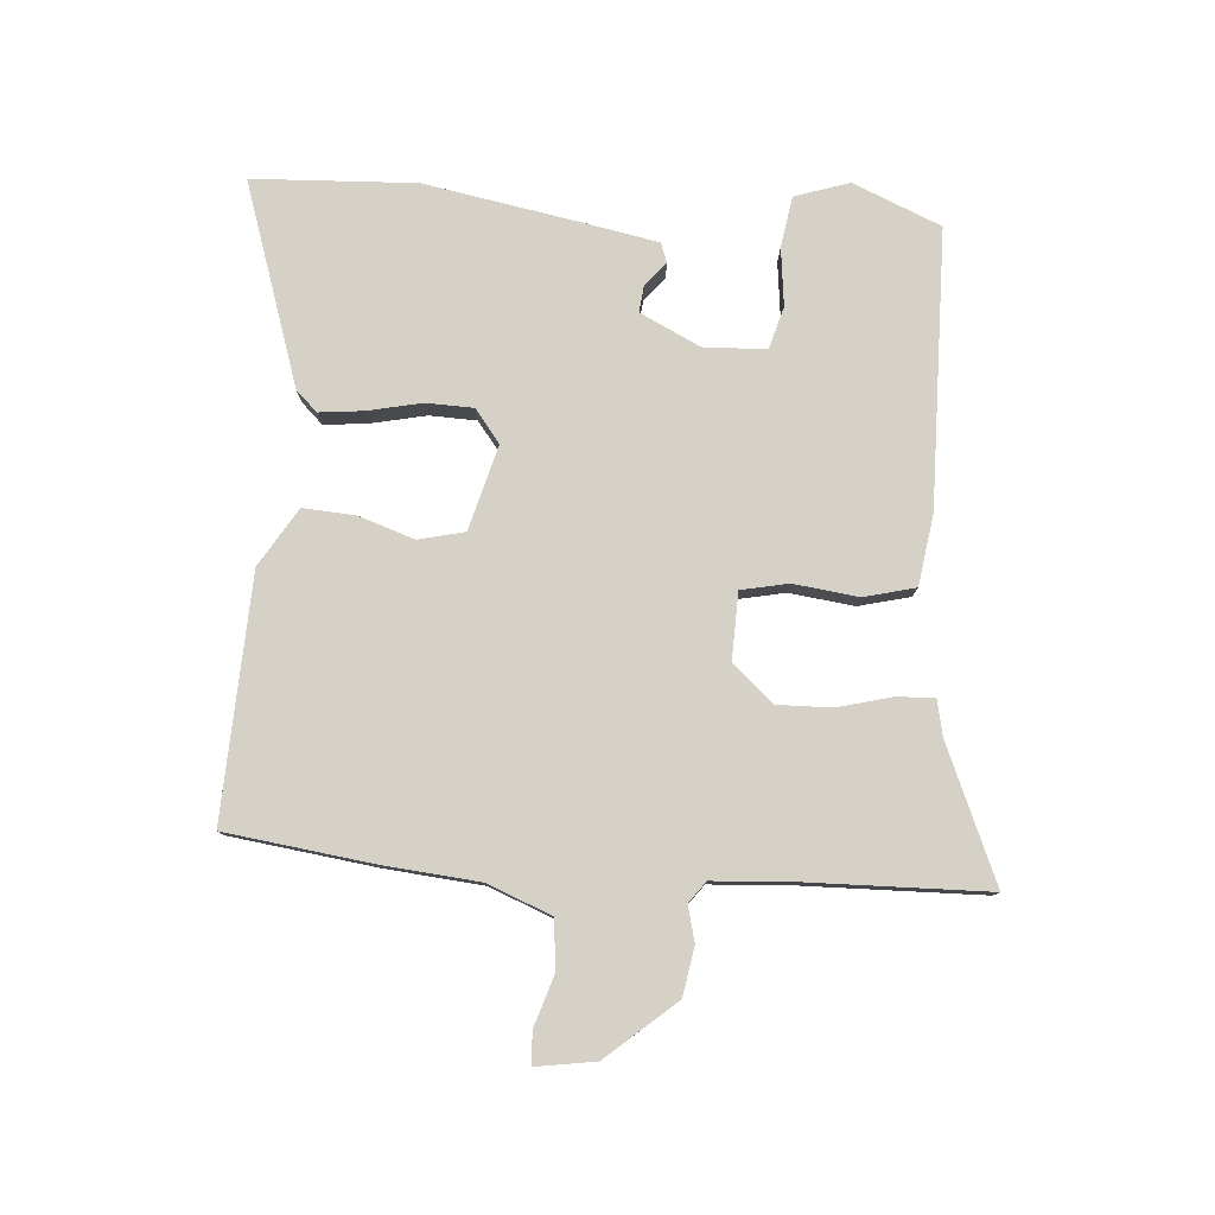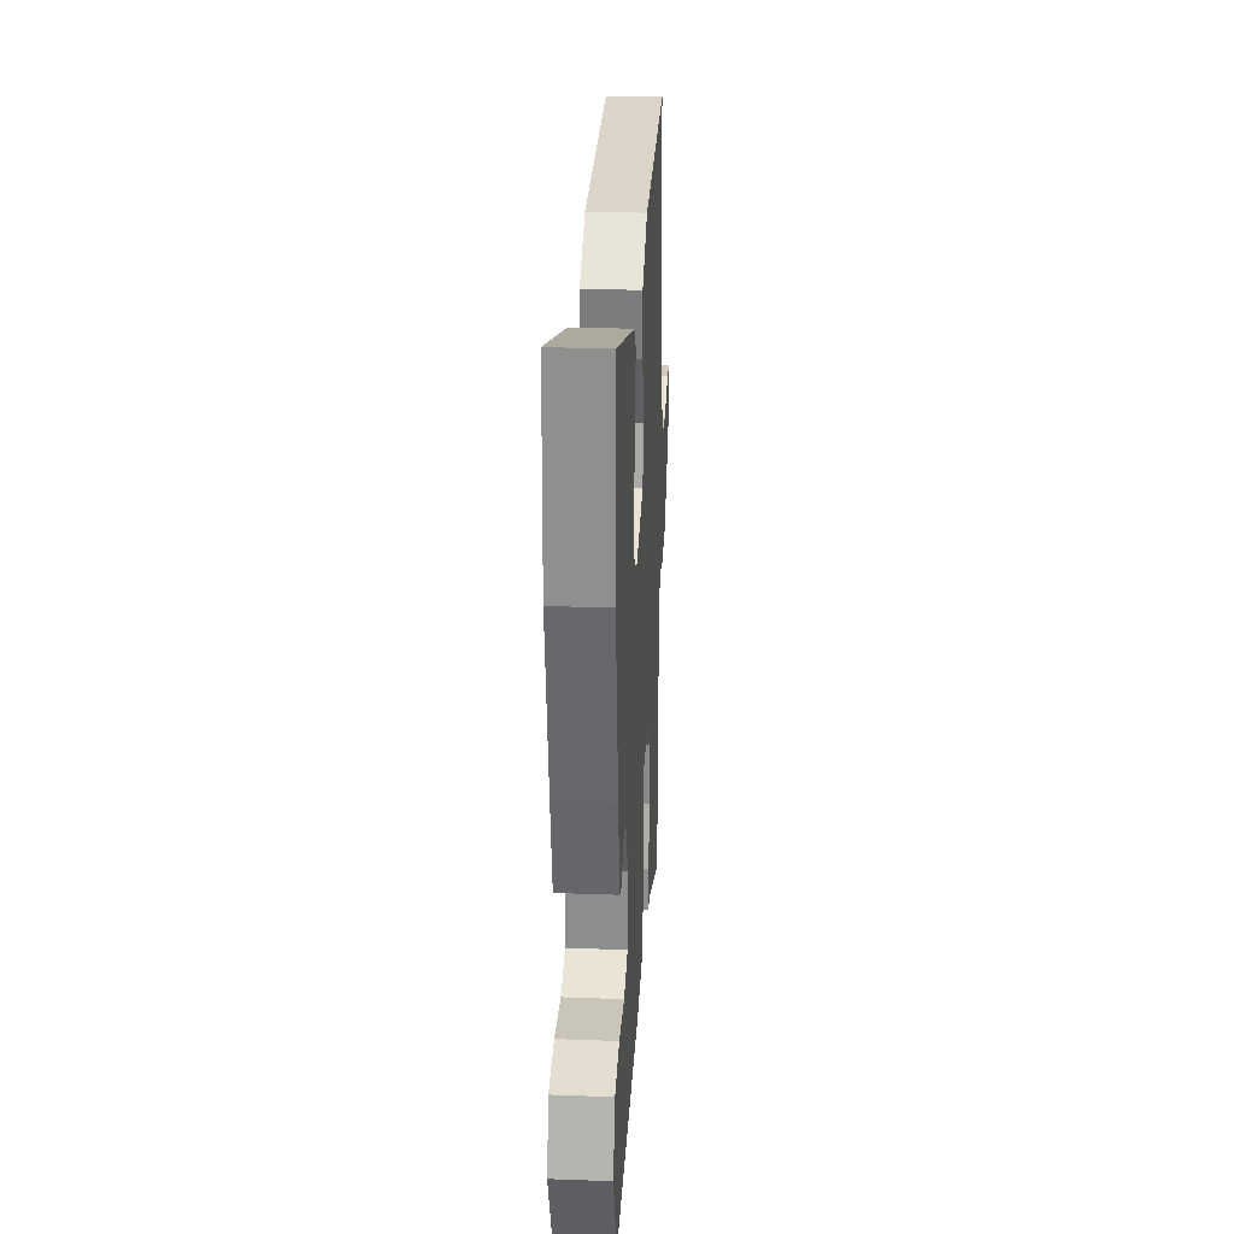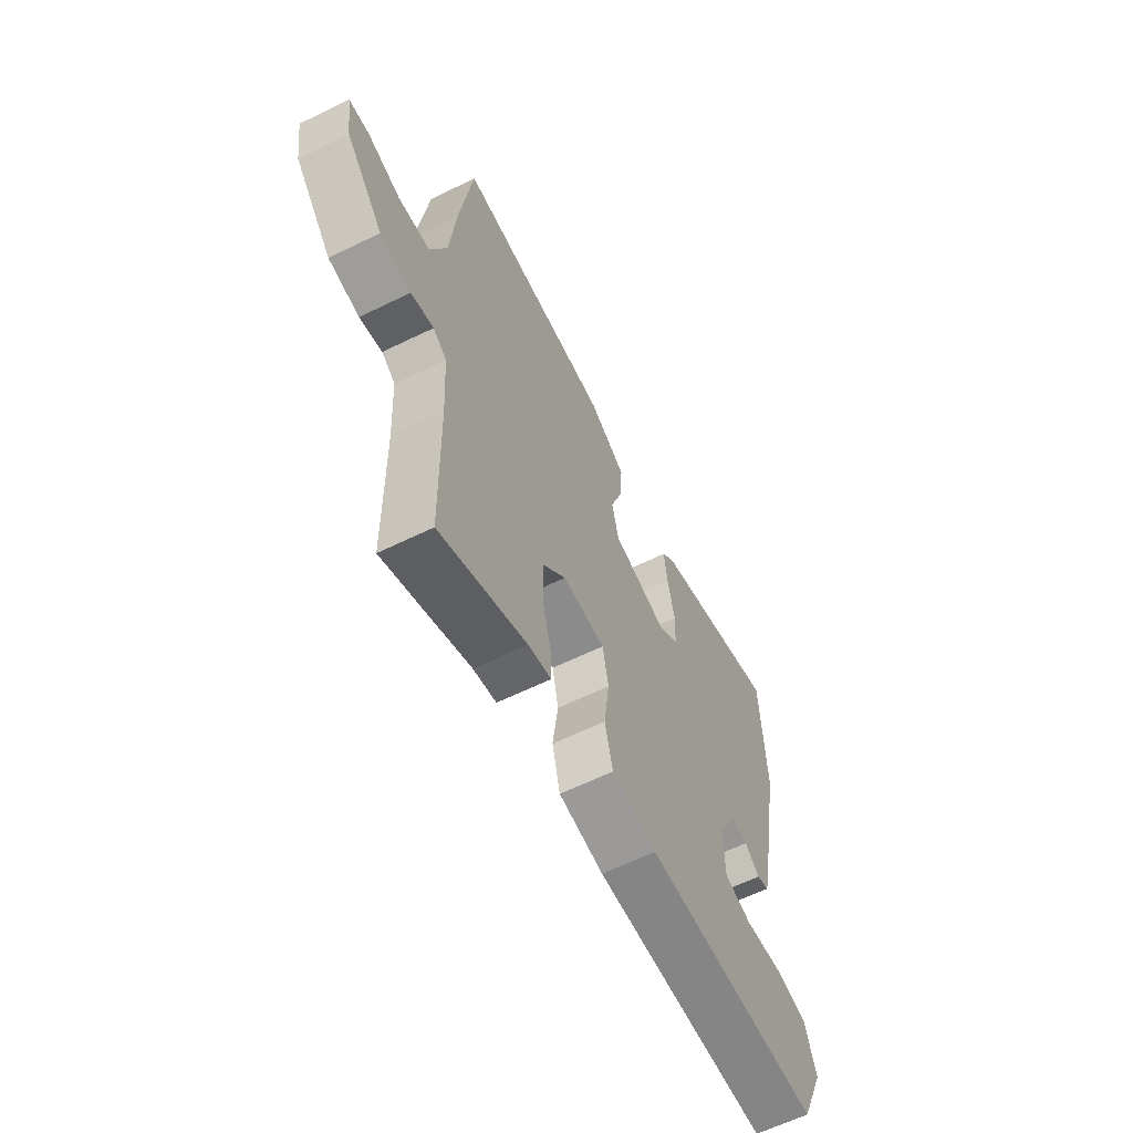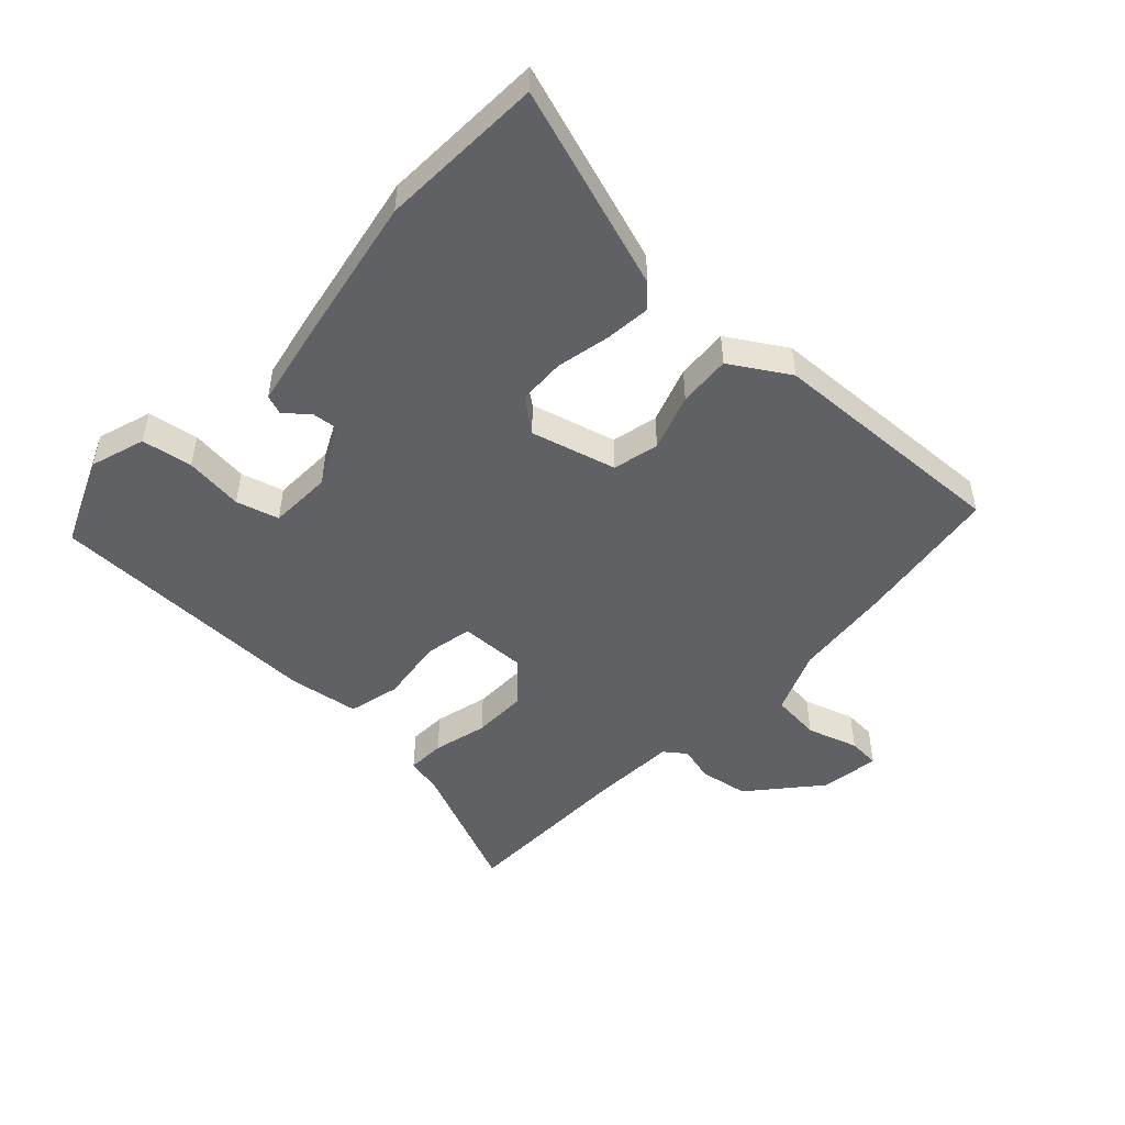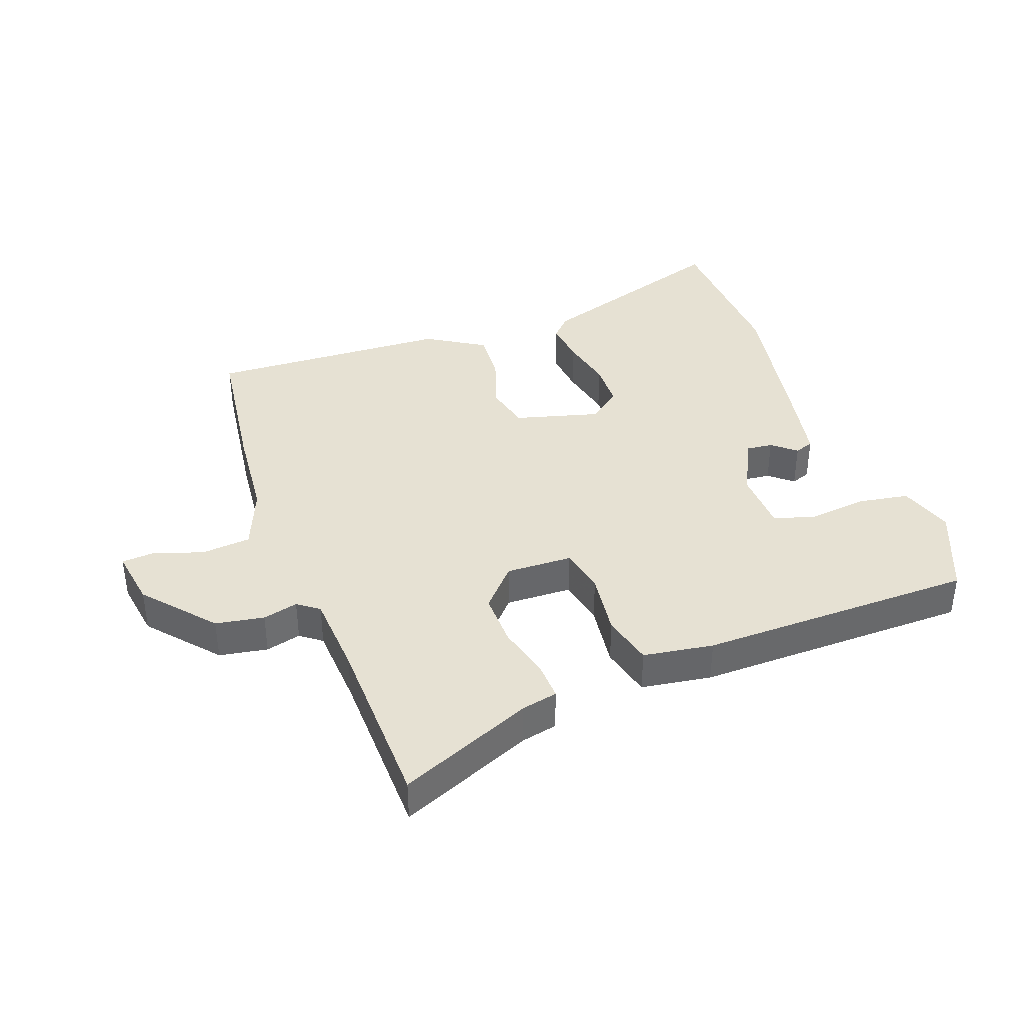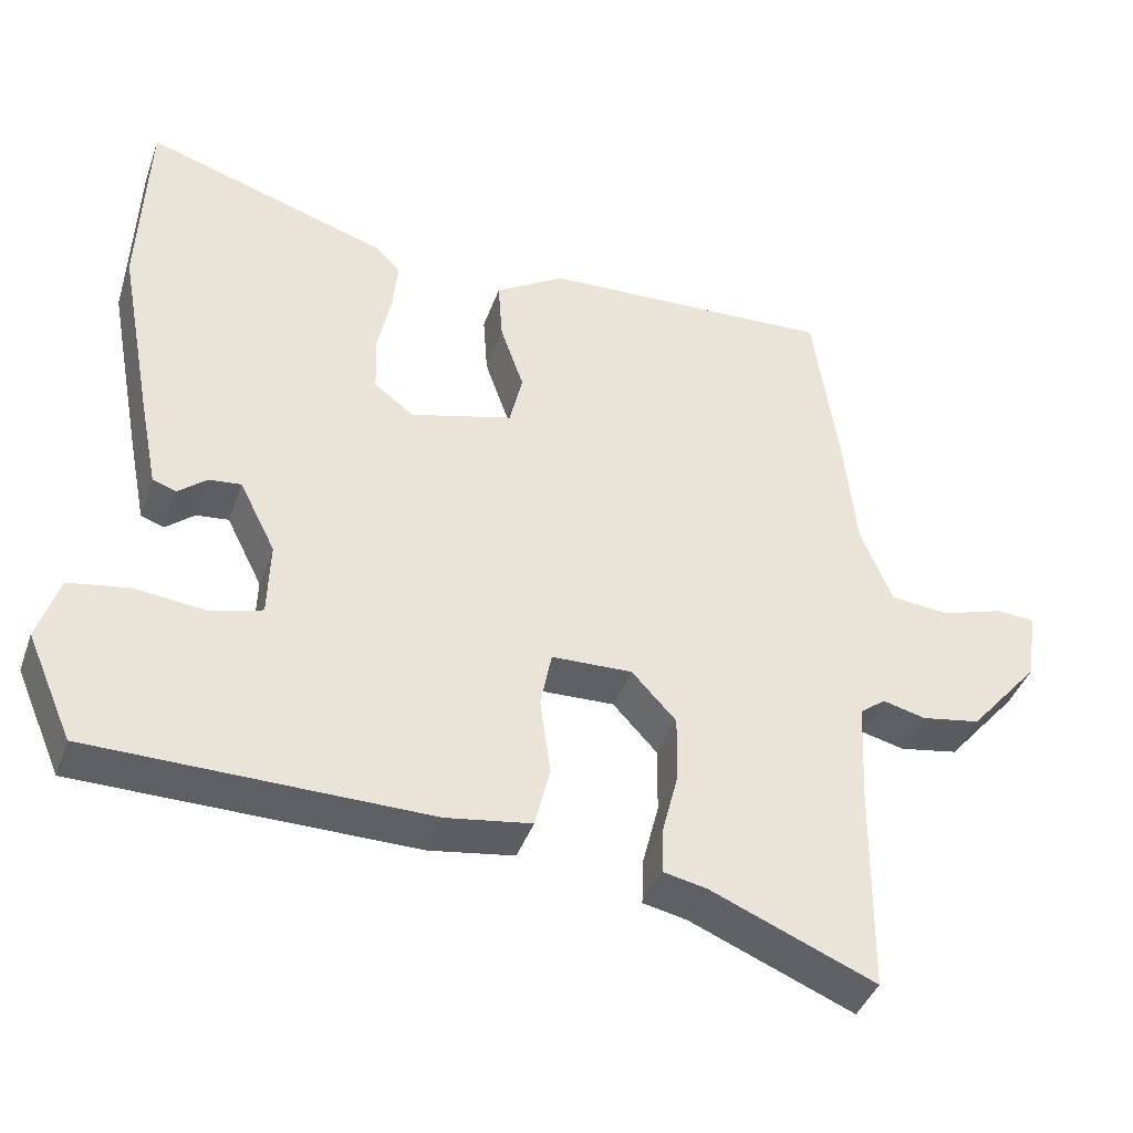
<metadata>
{"format":"obj","ext":"obj","renderer":"f3d","projection":"perspective","resolution":1024,"background":"white","views":[{"elev":79.1,"azim":93.7,"up":"+Y"},{"elev":26.6,"azim":-86.7,"up":"+Z"},{"elev":-62.0,"azim":116.4,"up":"+Z"},{"elev":-49.5,"azim":-43.5,"up":"+Y"},{"elev":38.7,"azim":159.5,"up":"+Y"},{"elev":-41.5,"azim":-18.9,"up":"+Z"}]}
</metadata>
<code>
v 0.493 0.07 0.55
v 0.526 0.07 0.316
v 0.542 0.07 0.159
v 0.584 0.07 0.057
v 0.663 0.07 0.05
v 0.745 0.07 0.077
v 0.796 0.07 0.074
v 0.782 0.07 -0.021
v 0.688 0.07 -0.132
v 0.61 0.07 -0.146
v 0.553 0.07 -0.132
v 0.519 0.07 -0.158
v 0.512 0.07 -0.291
v 0.508 0.07 -0.578
v 0.291 0.07 -0.488
v 0.233 0.07 -0.476
v 0.235 0.07 -0.415
v 0.257 0.07 -0.328
v 0.258 0.07 -0.24
v 0.199 0.07 -0.176
v 0.092 0.07 -0.18
v 0.077 0.07 -0.256
v 0.091 0.07 -0.36
v 0.071 0.07 -0.443
v -0.042 0.07 -0.461
v -0.488 0.07 -0.458
v -0.549 0.07 -0.317
v -0.521 0.07 -0.229
v -0.44 0.07 -0.215
v -0.346 0.07 -0.225
v -0.278 0.07 -0.205
v -0.275 0.07 -0.104
v -0.323 0.07 -0.008
v -0.366 0.07 -0.013
v -0.404 0.07 -0.045
v -0.435 0.07 -0.034
v -0.46 0.07 0.091
v -0.506 0.07 0.336
v -0.496 0.07 0.599
v -0.17 0.07 0.495
v -0.137 0.07 0.461
v -0.144 0.07 0.389
v -0.162 0.07 0.302
v -0.159 0.07 0.226
v -0.106 0.07 0.186
v 0.03 0.07 0.224
v 0.047 0.07 0.298
v 0.016 0.07 0.388
v 0.01 0.07 0.472
v 0.103 0.07 0.53
v 0.493 0 0.55
v 0.526 0 0.316
v 0.542 0 0.159
v 0.584 0 0.057
v 0.663 0 0.05
v 0.745 0 0.077
v 0.796 0 0.074
v 0.782 0 -0.021
v 0.688 0 -0.132
v 0.61 0 -0.146
v 0.553 0 -0.132
v 0.519 0 -0.158
v 0.512 0 -0.291
v 0.508 0 -0.578
v 0.291 0 -0.488
v 0.233 0 -0.476
v 0.235 0 -0.415
v 0.257 0 -0.328
v 0.258 0 -0.24
v 0.199 0 -0.176
v 0.092 0 -0.18
v 0.077 0 -0.256
v 0.091 0 -0.36
v 0.071 0 -0.443
v -0.042 0 -0.461
v -0.488 0 -0.458
v -0.549 0 -0.317
v -0.521 0 -0.229
v -0.44 0 -0.215
v -0.346 0 -0.225
v -0.278 0 -0.205
v -0.275 0 -0.104
v -0.323 0 -0.008
v -0.366 0 -0.013
v -0.404 0 -0.045
v -0.435 0 -0.034
v -0.46 0 0.091
v -0.506 0 0.336
v -0.496 0 0.599
v -0.17 0 0.495
v -0.137 0 0.461
v -0.144 0 0.389
v -0.162 0 0.302
v -0.159 0 0.226
v -0.106 0 0.186
v 0.03 0 0.224
v 0.047 0 0.298
v 0.016 0 0.388
v 0.01 0 0.472
v 0.103 0 0.53
f 1 2 3
f 50 1 3
f 49 50 3
f 48 49 3
f 47 48 3
f 46 47 3 4
f 45 46 4
f 41 42 43
f 40 41 43
f 39 40 43
f 38 39 43
f 37 38 43
f 36 37 43
f 35 36 43
f 34 35 43
f 33 34 43 44
f 32 33 44 45
f 28 29 30
f 27 28 30
f 26 27 30
f 25 26 30
f 24 25 30
f 23 24 30
f 22 23 30 31
f 31 32 45
f 22 31 45
f 21 22 45
f 15 16 17 18
f 15 18 19
f 14 15 19
f 13 14 19
f 12 13 19 20
f 9 10 11
f 8 9 11
f 7 8 11
f 6 7 11
f 5 6 11
f 12 20 21
f 11 12 21
f 5 11 21
f 4 5 21
f 4 21 45
f 53 52 51
f 53 51 100
f 53 100 99
f 53 99 98
f 53 98 97
f 54 53 97 96
f 54 96 95
f 93 92 91
f 93 91 90
f 93 90 89
f 93 89 88
f 93 88 87
f 93 87 86
f 93 86 85
f 93 85 84
f 94 93 84 83
f 95 94 83 82
f 80 79 78
f 80 78 77
f 80 77 76
f 80 76 75
f 80 75 74
f 80 74 73
f 81 80 73 72
f 95 82 81
f 95 81 72
f 95 72 71
f 68 67 66 65
f 69 68 65
f 69 65 64
f 69 64 63
f 70 69 63 62
f 61 60 59
f 61 59 58
f 61 58 57
f 61 57 56
f 61 56 55
f 71 70 62
f 71 62 61
f 71 61 55
f 71 55 54
f 95 71 54
f 1 51 52 2
f 2 52 53 3
f 3 53 54 4
f 4 54 55 5
f 5 55 56 6
f 6 56 57 7
f 7 57 58 8
f 8 58 59 9
f 9 59 60 10
f 10 60 61 11
f 11 61 62 12
f 12 62 63 13
f 13 63 64 14
f 14 64 65 15
f 15 65 66 16
f 16 66 67 17
f 17 67 68 18
f 18 68 69 19
f 19 69 70 20
f 20 70 71 21
f 21 71 72 22
f 22 72 73 23
f 23 73 74 24
f 24 74 75 25
f 25 75 76 26
f 26 76 77 27
f 27 77 78 28
f 28 78 79 29
f 29 79 80 30
f 30 80 81 31
f 31 81 82 32
f 32 82 83 33
f 33 83 84 34
f 34 84 85 35
f 35 85 86 36
f 36 86 87 37
f 37 87 88 38
f 38 88 89 39
f 39 89 90 40
f 40 90 91 41
f 41 91 92 42
f 42 92 93 43
f 43 93 94 44
f 44 94 95 45
f 45 95 96 46
f 46 96 97 47
f 47 97 98 48
f 48 98 99 49
f 49 99 100 50
f 50 100 51 1

</code>
